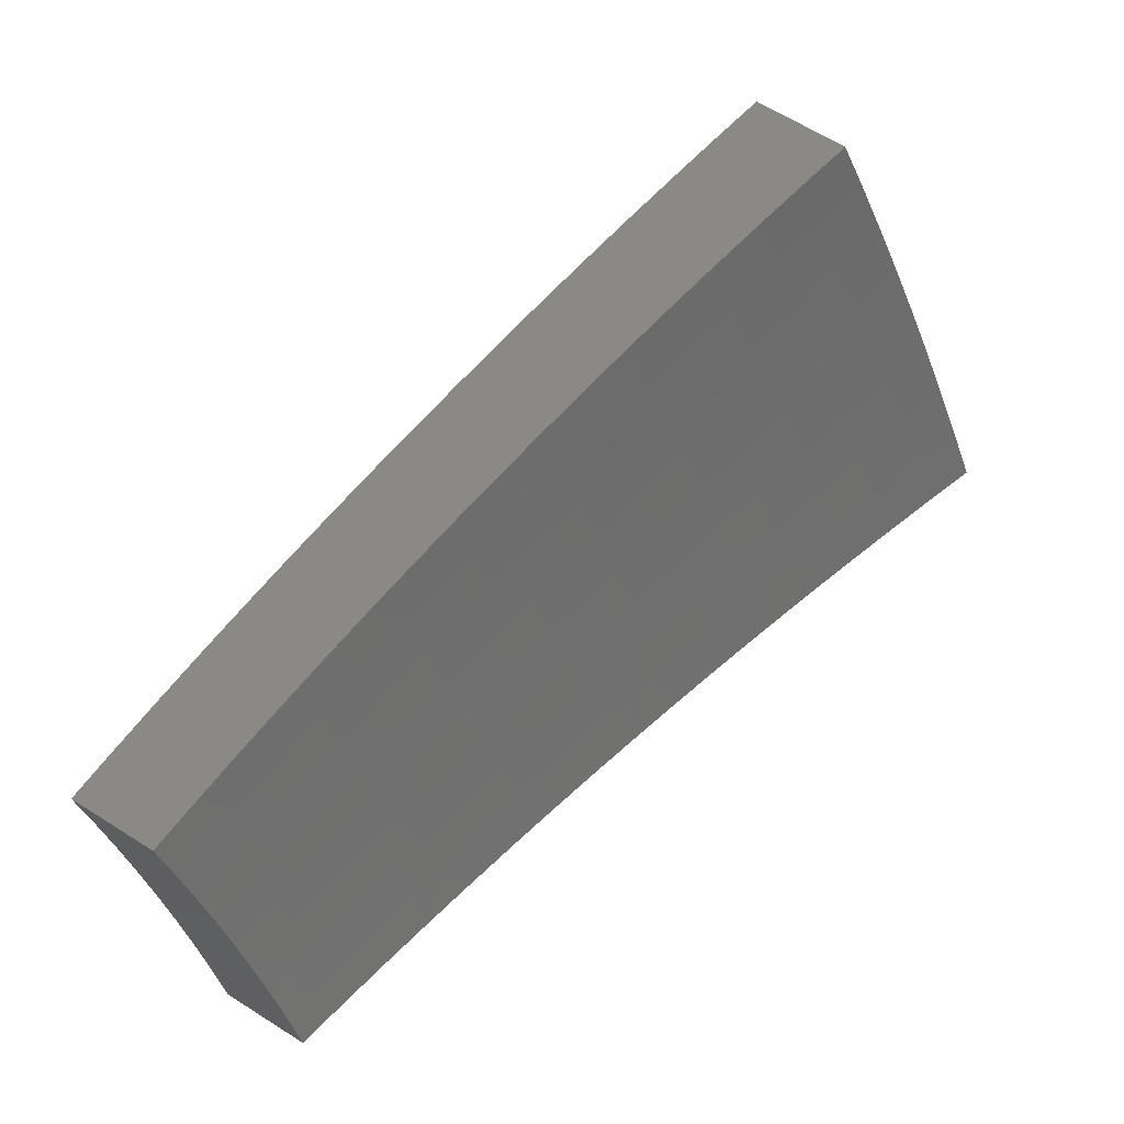
<metadata>
{"format":"stl","ext":"stl","renderer":"f3d","projection":"perspective","resolution":1024,"background":"white","views":[{"elev":4.7,"azim":-59.6,"up":"+Y"}]}
</metadata>
<code>
# stl→obj: 432 verts, 860 faces
v 2.623 3.126 -10.84
v 2.548 3.036 -10.89
v 2.644 3.015 -10.87
v 2.613 2.98 -10.89
v 2.71 2.958 -10.87
v 2.678 2.922 -10.89
v 2.776 2.899 -10.87
v 2.741 2.864 -10.89
v 2.84 2.839 -10.87
v 2.803 2.803 -10.89
v 2.902 2.778 -10.87
v 2.864 2.742 -10.89
v 2.964 2.716 -10.87
v 2.923 2.679 -10.89
v 3.024 2.652 -10.87
v 2.981 2.614 -10.89
v 3.038 2.549 -10.89
v 3.127 2.624 -10.85
v 3.067 2.69 -10.85
v 3.006 2.755 -10.85
v 3.049 2.794 -10.82
v 2.986 2.858 -10.82
v 3.028 2.898 -10.8
v 2.962 2.962 -10.8
v 3.003 3.003 -10.78
v 2.935 3.066 -10.78
v 2.975 3.108 -10.75
v 2.905 3.171 -10.75
v 2.944 3.213 -10.73
v 2.872 3.275 -10.73
v 2.91 3.318 -10.7
v 2.847 3.392 -10.69
v 2.948 3.361 -10.67
v 2.92 3.48 -10.64
v 2.986 3.404 -10.65
v 3.023 3.447 -10.62
v 3.061 3.34 -10.65
v 3.099 3.382 -10.62
v 3.134 3.274 -10.65
v 3.174 3.315 -10.62
v 3.207 3.206 -10.65
v 3.247 3.247 -10.62
v 3.277 3.137 -10.65
v 3.319 3.177 -10.62
v 3.347 3.067 -10.65
v 3.389 3.105 -10.62
v 3.414 2.994 -10.65
v 3.458 3.032 -10.62
v 3.483 2.922 -10.65
v 3.57 2.996 -10.59
v 3.111 2.728 -10.82
v 3.217 2.699 -10.8
v 3.154 2.766 -10.8
v 3.198 2.804 -10.78
v 3.134 2.872 -10.78
v 3.177 2.911 -10.75
v 3.111 2.978 -10.75
v 3.153 3.018 -10.73
v 3.085 3.085 -10.73
v 3.125 3.125 -10.7
v 3.055 3.191 -10.7
v 3.095 3.233 -10.67
v 3.022 3.298 -10.67
v 3.306 2.774 -10.75
v 3.241 2.842 -10.75
v 3.219 2.95 -10.73
v 3.194 3.058 -10.7
v 3.166 3.166 -10.67
v 3.285 2.88 -10.73
v 3.395 2.848 -10.7
v 3.328 2.918 -10.7
v 3.371 2.956 -10.67
v 3.304 3.028 -10.67
v 3.657 3.069 -10.54
v 3.544 3.108 -10.57
v 3.501 3.07 -10.59
v 3.431 3.144 -10.59
v 3.36 3.217 -10.59
v 3.288 3.287 -10.59
v 3.213 3.357 -10.59
v 3.138 3.424 -10.59
v 3.061 3.49 -10.59
v 2.994 3.568 -10.59
v 3.744 3.142 -10.48
v 3.629 3.183 -10.51
v 3.587 3.145 -10.54
v 3.515 3.221 -10.54
v 3.473 3.183 -10.57
v 3.443 3.296 -10.54
v 3.401 3.256 -10.57
v 3.368 3.368 -10.54
v 3.328 3.328 -10.57
v 3.292 3.439 -10.54
v 3.253 3.398 -10.57
v 3.215 3.508 -10.54
v 3.177 3.466 -10.57
v 3.136 3.576 -10.54
v 3.099 3.533 -10.57
v 3.067 3.655 -10.53
v 3.83 3.214 -10.42
v 3.715 3.258 -10.45
v 3.672 3.22 -10.48
v 3.599 3.298 -10.48
v 3.557 3.26 -10.51
v 3.525 3.374 -10.48
v 3.484 3.335 -10.51
v 3.449 3.449 -10.48
v 3.409 3.408 -10.51
v 3.371 3.521 -10.48
v 3.332 3.48 -10.51
v 3.292 3.592 -10.48
v 3.253 3.55 -10.51
v 3.211 3.661 -10.48
v 3.174 3.619 -10.51
v 3.139 3.741 -10.47
v 3.758 3.295 -10.42
v 3.916 3.286 -10.36
v 3.843 3.37 -10.36
v 4 3.357 -10.3
v 3.927 3.444 -10.3
v 4.085 3.428 -10.24
v 4.012 3.518 -10.24
v 4.169 3.498 -10.18
v 4.096 3.592 -10.18
v 4.252 3.568 -10.12
v 4.179 3.665 -10.11
v 4.335 3.637 -10.05
v 4.262 3.738 -10.04
v 4.417 3.706 -9.986
v 4.334 3.801 -9.985
v 4.178 3.828 -10.04
v 4.25 3.894 -9.984
v 4.091 3.916 -10.04
v 4.163 3.985 -9.982
v 4.003 4.003 -10.04
v 4.075 4.075 -9.981
v 3.913 4.087 -10.04
v 3.984 4.162 -9.98
v 3.821 4.17 -10.04
v 3.892 4.247 -9.978
v 3.727 4.25 -10.04
v 3.798 4.331 -9.977
v 3.633 4.33 -10.04
v 3.702 4.412 -9.976
v 3.564 4.248 -10.11
v 3.654 4.167 -10.11
v 3.746 4.088 -10.11
v 3.671 4.006 -10.18
v 3.76 3.927 -10.18
v 3.683 3.847 -10.24
v 3.768 3.767 -10.24
v 3.688 3.688 -10.3
v 3.77 3.609 -10.3
v 3.688 3.531 -10.36
v 3.766 3.451 -10.36
v 3.683 3.375 -10.42
v 3.495 4.165 -10.17
v 3.581 4.084 -10.18
v 3.596 3.924 -10.24
v 3.605 3.766 -10.3
v 3.609 3.609 -10.36
v 3.607 3.453 -10.42
v 3.641 3.337 -10.45
v 3.425 4.081 -10.23
v 3.508 4 -10.24
v 3.52 3.842 -10.3
v 3.527 3.685 -10.36
v 3.529 3.529 -10.42
v 3.566 3.413 -10.45
v 3.354 3.997 -10.3
v 3.434 3.916 -10.3
v 3.445 3.759 -10.36
v 3.449 3.603 -10.42
v 3.489 3.489 -10.45
v 3.283 3.912 -10.36
v 3.36 3.831 -10.36
v 3.368 3.676 -10.42
v 3.41 3.562 -10.45
v 3.211 3.827 -10.42
v 3.286 3.747 -10.42
v 3.33 3.634 -10.45
v 3.248 3.704 -10.45
v 2.772 3.304 -10.74
v 2.834 3.232 -10.75
v 2.866 3.128 -10.78
v 2.896 3.025 -10.8
v 2.921 2.921 -10.82
v 2.944 2.818 -10.85
v 2.796 3.188 -10.78
v 2.698 3.215 -10.79
v 2.758 3.145 -10.8
v 2.72 3.102 -10.82
v 2.788 3.043 -10.82
v 2.749 3 -10.85
v 2.816 2.941 -10.85
v 2.682 3.058 -10.85
v 2.827 3.086 -10.8
v 2.856 2.983 -10.82
v 2.88 2.88 -10.85
v 2.983 3.255 -10.7
v 3.015 3.15 -10.73
v 3.044 3.044 -10.75
v 3.069 2.938 -10.78
v 3.092 2.833 -10.8
v 3.836 4.007 -10.11
v 3.846 3.846 -10.18
v 3.851 3.686 -10.24
v 3.849 3.527 -10.3
v 3.925 3.925 -10.11
v 4.011 3.84 -10.11
v 4.096 3.753 -10.11
v 3.236 3.098 -10.67
v 3.262 2.989 -10.7
v 3.931 3.763 -10.18
v 3.932 3.603 -10.24
v 4.014 3.678 -10.18
v 3.107 2.607 -11.14
v 3.199 2.684 -11.1
v 3.291 2.761 -11.05
v 3.382 2.838 -11
v 3.473 2.914 -10.94
v 3.563 2.99 -10.89
v 3.653 3.066 -10.84
v 3.743 3.141 -10.78
v 3.832 3.215 -10.73
v 3.92 3.289 -10.67
v 4.008 3.363 -10.61
v 4.095 3.436 -10.55
v 4.182 3.509 -10.49
v 4.268 3.581 -10.42
v 4.354 3.653 -10.36
v 4.439 3.725 -10.29
v 4.523 3.796 -10.23
v 3.093 2.713 -11.12
v 3.049 2.674 -11.14
v 3.034 2.78 -11.12
v 2.99 2.74 -11.14
v 2.93 2.804 -11.14
v 2.972 2.845 -11.12
v 2.868 2.868 -11.14
v 2.909 2.909 -11.12
v 2.845 2.972 -11.12
v 2.886 3.015 -11.1
v 2.82 3.077 -11.1
v 2.86 3.121 -11.07
v 2.791 3.182 -11.07
v 2.83 3.227 -11.05
v 2.761 3.291 -11.05
v 2.868 3.271 -11.02
v 2.838 3.382 -11
v 2.907 3.315 -11
v 2.946 3.359 -10.97
v 2.979 3.251 -11
v 3.018 3.294 -10.97
v 3.049 3.185 -11
v 3.09 3.227 -10.97
v 3.118 3.118 -11
v 3.159 3.159 -10.97
v 3.185 3.049 -11
v 3.227 3.09 -10.97
v 3.251 2.979 -11
v 3.294 3.018 -10.97
v 3.315 2.907 -11
v 3.359 2.946 -10.97
v 3.403 2.985 -10.95
v 3.447 3.023 -10.92
v 3.381 3.098 -10.92
v 3.424 3.137 -10.9
v 3.354 3.211 -10.9
v 3.397 3.252 -10.87
v 3.325 3.325 -10.87
v 3.366 3.366 -10.84
v 3.292 3.439 -10.84
v 3.332 3.481 -10.81
v 3.255 3.553 -10.81
v 3.295 3.596 -10.79
v 3.216 3.667 -10.79
v 3.254 3.71 -10.76
v 3.141 3.743 -10.78
v 3.215 3.832 -10.73
v 2.804 2.93 -11.14
v 2.78 3.034 -11.12
v 2.752 3.138 -11.1
v 2.684 3.199 -11.1
v 2.74 2.99 -11.14
v 2.674 3.049 -11.14
v 2.713 3.093 -11.12
v 2.607 3.107 -11.14
v 2.914 3.473 -10.94
v 2.985 3.403 -10.95
v 3.058 3.337 -10.95
v 3.13 3.27 -10.95
v 3.201 3.201 -10.95
v 3.27 3.13 -10.95
v 3.337 3.058 -10.95
v 3.023 3.447 -10.92
v 2.99 3.563 -10.89
v 3.062 3.491 -10.9
v 3.1 3.535 -10.87
v 3.137 3.424 -10.9
v 3.177 3.467 -10.87
v 3.211 3.354 -10.9
v 3.252 3.397 -10.87
v 3.284 3.284 -10.9
v 3.066 3.653 -10.84
v 3.139 3.579 -10.84
v 3.216 3.51 -10.84
v 3.177 3.623 -10.81
v 3.289 3.92 -10.67
v 3.33 3.797 -10.7
v 3.292 3.754 -10.73
v 3.334 3.638 -10.76
v 3.372 3.523 -10.79
v 3.407 3.407 -10.81
v 3.439 3.292 -10.84
v 3.467 3.177 -10.87
v 3.491 3.062 -10.9
v 3.363 4.008 -10.61
v 3.444 3.927 -10.61
v 3.368 3.841 -10.67
v 3.412 3.724 -10.7
v 3.373 3.681 -10.73
v 3.453 3.607 -10.73
v 3.413 3.565 -10.76
v 3.489 3.489 -10.76
v 3.448 3.448 -10.79
v 3.523 3.372 -10.79
v 3.481 3.332 -10.81
v 3.553 3.255 -10.81
v 3.51 3.216 -10.84
v 3.579 3.139 -10.84
v 3.535 3.1 -10.87
v 3.52 4.014 -10.55
v 3.436 4.095 -10.55
v 3.595 4.1 -10.49
v 3.509 4.182 -10.49
v 3.67 4.185 -10.43
v 3.581 4.268 -10.42
v 3.745 4.27 -10.36
v 3.653 4.354 -10.36
v 3.819 4.355 -10.3
v 3.725 4.439 -10.29
v 3.893 4.439 -10.23
v 3.796 4.523 -10.23
v 3.989 4.353 -10.23
v 3.913 4.271 -10.3
v 3.837 4.188 -10.36
v 3.928 4.103 -10.36
v 3.849 4.021 -10.43
v 3.936 3.936 -10.43
v 3.856 3.856 -10.49
v 3.939 3.771 -10.49
v 3.856 3.692 -10.55
v 3.936 3.607 -10.55
v 3.851 3.529 -10.61
v 3.927 3.444 -10.61
v 3.841 3.368 -10.67
v 3.797 3.33 -10.7
v 3.754 3.292 -10.73
v 3.71 3.254 -10.76
v 3.681 3.373 -10.73
v 3.638 3.334 -10.76
v 3.607 3.453 -10.73
v 3.565 3.413 -10.76
v 3.53 3.53 -10.73
v 4.006 4.184 -10.3
v 4.083 4.265 -10.23
v 4.096 4.096 -10.3
v 4.175 4.175 -10.23
v 4.265 4.083 -10.23
v 4.184 4.006 -10.3
v 4.353 3.989 -10.23
v 4.271 3.913 -10.3
v 4.355 3.819 -10.3
v 4.27 3.745 -10.36
v 4.439 3.893 -10.23
v 4.185 3.67 -10.43
v 4.1 3.595 -10.49
v 4.014 3.52 -10.55
v 3.667 3.216 -10.79
v 3.596 3.295 -10.79
v 3.623 3.177 -10.81
v 3.271 2.868 -11.02
v 3.227 2.83 -11.05
v 3.182 2.791 -11.07
v 3.164 2.899 -11.05
v 3.121 2.86 -11.07
v 3.1 2.968 -11.05
v 3.057 2.927 -11.07
v 3.035 3.035 -11.05
v 2.993 2.993 -11.07
v 2.968 3.1 -11.05
v 2.927 3.057 -11.07
v 2.899 3.164 -11.05
v 3.138 2.752 -11.1
v 3.077 2.82 -11.1
v 3.015 2.886 -11.1
v 2.951 2.951 -11.1
v 3.207 2.939 -11.02
v 3.143 3.008 -11.02
v 3.076 3.076 -11.02
v 3.008 3.143 -11.02
v 2.939 3.207 -11.02
v 3.724 3.412 -10.7
v 3.648 3.493 -10.7
v 3.571 3.571 -10.7
v 3.493 3.648 -10.7
v 3.766 3.451 -10.67
v 3.69 3.533 -10.67
v 3.612 3.612 -10.67
v 3.533 3.69 -10.67
v 3.451 3.766 -10.67
v 4.02 3.684 -10.49
v 4.104 3.761 -10.43
v 4.188 3.837 -10.36
v 3.312 3.171 -10.92
v 3.242 3.242 -10.92
v 3.171 3.312 -10.92
v 3.098 3.381 -10.92
v 3.773 3.612 -10.61
v 3.775 3.775 -10.55
v 3.771 3.939 -10.49
v 3.761 4.104 -10.43
v 4.021 3.849 -10.43
v 4.103 3.928 -10.36
v 3.694 3.694 -10.61
v 3.612 3.773 -10.61
v 3.529 3.851 -10.61
v 4.016 4.016 -10.36
v 3.692 3.856 -10.55
v 3.684 4.02 -10.49
v 3.607 3.936 -10.55
f 1 2 3
f 3 2 4
f 3 4 5
f 5 4 6
f 5 6 7
f 7 6 8
f 7 8 9
f 9 8 10
f 9 10 11
f 11 10 12
f 11 12 13
f 13 12 14
f 13 14 15
f 15 14 16
f 15 16 17
f 17 18 15
f 15 18 19
f 15 19 20
f 20 19 21
f 20 21 22
f 22 21 23
f 22 23 24
f 24 23 25
f 24 25 26
f 26 25 27
f 26 27 28
f 28 27 29
f 28 29 30
f 30 29 31
f 30 31 32
f 32 31 33
f 32 33 34
f 34 33 35
f 34 35 36
f 36 35 37
f 36 37 38
f 38 37 39
f 38 39 40
f 40 39 41
f 40 41 42
f 42 41 43
f 42 43 44
f 44 43 45
f 44 45 46
f 46 45 47
f 46 47 48
f 48 47 49
f 48 49 50
f 19 18 51
f 51 18 52
f 51 52 53
f 53 52 54
f 53 54 55
f 55 54 56
f 55 56 57
f 57 56 58
f 57 58 59
f 59 58 60
f 59 60 61
f 61 60 62
f 61 62 63
f 63 62 37
f 63 37 35
f 52 64 54
f 54 64 65
f 54 65 56
f 56 65 66
f 56 66 58
f 58 66 67
f 58 67 60
f 60 67 68
f 60 68 62
f 62 68 39
f 62 39 37
f 65 64 69
f 69 64 70
f 69 70 71
f 71 70 72
f 71 72 73
f 73 72 45
f 73 45 43
f 70 49 72
f 72 49 47
f 72 47 45
f 74 75 50
f 50 75 76
f 50 76 48
f 48 76 77
f 48 77 46
f 46 77 78
f 46 78 44
f 44 78 79
f 44 79 42
f 42 79 80
f 42 80 40
f 40 80 81
f 40 81 38
f 38 81 82
f 38 82 36
f 36 82 83
f 36 83 34
f 84 85 74
f 74 85 86
f 74 86 75
f 75 86 87
f 75 87 88
f 88 87 89
f 88 89 90
f 90 89 91
f 90 91 92
f 92 91 93
f 92 93 94
f 94 93 95
f 94 95 96
f 96 95 97
f 96 97 98
f 98 97 99
f 98 99 83
f 100 101 84
f 84 101 102
f 84 102 85
f 85 102 103
f 85 103 104
f 104 103 105
f 104 105 106
f 106 105 107
f 106 107 108
f 108 107 109
f 108 109 110
f 110 109 111
f 110 111 112
f 112 111 113
f 112 113 114
f 114 113 115
f 114 115 99
f 101 100 116
f 116 100 117
f 116 117 118
f 118 117 119
f 118 119 120
f 120 119 121
f 120 121 122
f 122 121 123
f 122 123 124
f 124 123 125
f 124 125 126
f 126 125 127
f 126 127 128
f 128 127 129
f 128 129 130
f 128 130 131
f 131 130 132
f 131 132 133
f 133 132 134
f 133 134 135
f 135 134 136
f 135 136 137
f 137 136 138
f 137 138 139
f 139 138 140
f 139 140 141
f 141 140 142
f 141 142 143
f 143 142 144
f 143 145 141
f 141 145 146
f 141 146 147
f 147 146 148
f 147 148 149
f 149 148 150
f 149 150 151
f 151 150 152
f 151 152 153
f 153 152 154
f 153 154 155
f 155 154 156
f 155 156 116
f 116 156 101
f 145 157 146
f 146 157 158
f 146 158 148
f 148 158 159
f 148 159 150
f 150 159 160
f 150 160 152
f 152 160 161
f 152 161 154
f 154 161 162
f 154 162 156
f 156 162 163
f 156 163 101
f 101 163 102
f 157 164 158
f 158 164 165
f 158 165 159
f 159 165 166
f 159 166 160
f 160 166 167
f 160 167 161
f 161 167 168
f 161 168 162
f 162 168 169
f 162 169 163
f 163 169 103
f 163 103 102
f 164 170 165
f 165 170 171
f 165 171 166
f 166 171 172
f 166 172 167
f 167 172 173
f 167 173 168
f 168 173 174
f 168 174 169
f 169 174 105
f 169 105 103
f 170 175 171
f 171 175 176
f 171 176 172
f 172 176 177
f 172 177 173
f 173 177 178
f 173 178 174
f 174 178 107
f 174 107 105
f 175 179 176
f 176 179 180
f 176 180 177
f 177 180 181
f 177 181 178
f 178 181 109
f 178 109 107
f 180 179 182
f 182 179 115
f 182 115 113
f 32 183 30
f 30 183 184
f 30 184 28
f 28 184 185
f 28 185 26
f 26 185 186
f 26 186 24
f 24 186 187
f 24 187 22
f 22 187 188
f 22 188 20
f 20 188 13
f 20 13 15
f 184 183 189
f 189 183 190
f 189 190 191
f 191 190 192
f 191 192 193
f 193 192 194
f 193 194 195
f 195 194 7
f 195 7 9
f 190 1 192
f 192 1 196
f 192 196 194
f 194 196 5
f 194 5 7
f 196 1 3
f 5 196 3
f 185 184 189
f 189 191 197
f 197 191 193
f 197 193 198
f 198 193 195
f 198 195 199
f 199 195 9
f 199 9 11
f 63 35 33
f 33 31 200
f 200 31 29
f 200 29 201
f 201 29 27
f 201 27 202
f 202 27 25
f 202 25 203
f 203 25 23
f 203 23 204
f 204 23 21
f 204 21 51
f 51 21 19
f 98 83 82
f 114 99 97
f 96 98 81
f 81 98 82
f 112 114 95
f 95 114 97
f 181 180 182
f 181 182 111
f 111 182 113
f 139 141 147
f 186 185 197
f 197 185 189
f 186 197 198
f 61 63 200
f 200 63 33
f 61 200 201
f 94 96 80
f 80 96 81
f 110 112 93
f 93 112 95
f 109 181 111
f 139 147 205
f 205 147 149
f 205 149 206
f 206 149 151
f 206 151 207
f 207 151 153
f 207 153 208
f 208 153 155
f 208 155 118
f 118 155 116
f 187 186 198
f 187 198 199
f 59 61 201
f 59 201 202
f 41 39 68
f 92 94 79
f 79 94 80
f 108 110 91
f 91 110 93
f 139 205 137
f 137 205 209
f 137 209 135
f 135 209 210
f 135 210 133
f 133 210 211
f 133 211 131
f 131 211 126
f 131 126 128
f 209 205 206
f 188 187 199
f 188 199 11
f 57 59 202
f 57 202 203
f 41 68 212
f 212 68 67
f 212 67 213
f 213 67 66
f 213 66 69
f 69 66 65
f 90 92 78
f 78 92 79
f 106 108 89
f 89 108 91
f 209 206 214
f 214 206 207
f 214 207 215
f 215 207 208
f 215 208 120
f 120 208 118
f 13 188 11
f 55 57 203
f 55 203 204
f 73 43 212
f 212 43 41
f 73 212 213
f 88 90 77
f 77 90 78
f 104 106 87
f 87 106 89
f 209 214 210
f 210 214 216
f 210 216 211
f 211 216 124
f 211 124 126
f 216 214 215
f 53 55 204
f 53 204 51
f 71 73 213
f 71 213 69
f 75 88 76
f 76 88 77
f 85 104 86
f 86 104 87
f 120 122 215
f 215 122 216
f 122 124 216
f 217 218 17
f 17 218 219
f 17 219 18
f 18 219 220
f 18 220 52
f 52 220 221
f 52 221 64
f 64 221 222
f 64 222 70
f 70 222 223
f 70 223 49
f 49 223 224
f 49 224 50
f 50 224 225
f 50 225 74
f 74 225 226
f 74 226 84
f 84 226 227
f 84 227 100
f 100 227 228
f 100 228 117
f 117 228 229
f 117 229 119
f 119 229 230
f 119 230 121
f 121 230 231
f 121 231 123
f 123 231 232
f 123 232 125
f 125 232 233
f 125 233 127
f 127 233 129
f 218 217 234
f 234 217 235
f 234 235 236
f 236 235 237
f 236 237 238
f 236 238 239
f 239 238 240
f 239 240 241
f 241 240 242
f 241 242 243
f 243 242 244
f 243 244 245
f 245 244 246
f 245 246 247
f 247 246 248
f 247 248 249
f 249 248 250
f 249 250 251
f 251 250 252
f 251 252 253
f 253 252 254
f 253 254 255
f 255 254 256
f 255 256 257
f 257 256 258
f 257 258 259
f 259 258 260
f 259 260 261
f 261 260 262
f 261 262 263
f 263 262 264
f 263 264 220
f 220 264 221
f 221 264 265
f 221 265 266
f 266 265 267
f 266 267 268
f 268 267 269
f 268 269 270
f 270 269 271
f 270 271 272
f 272 271 273
f 272 273 274
f 274 273 275
f 274 275 276
f 276 275 277
f 276 277 278
f 278 277 279
f 278 279 280
f 240 281 242
f 242 281 282
f 242 282 244
f 244 282 283
f 244 283 246
f 246 283 284
f 246 284 248
f 281 285 282
f 282 285 286
f 282 286 287
f 287 286 288
f 287 288 284
f 250 289 252
f 252 289 290
f 252 290 254
f 254 290 291
f 254 291 256
f 256 291 292
f 256 292 258
f 258 292 293
f 258 293 260
f 260 293 294
f 260 294 262
f 262 294 295
f 262 295 264
f 264 295 265
f 290 289 296
f 296 289 297
f 296 297 298
f 298 297 299
f 298 299 300
f 300 299 301
f 300 301 302
f 302 301 303
f 302 303 304
f 304 303 271
f 304 271 269
f 297 305 299
f 299 305 306
f 299 306 301
f 301 306 307
f 301 307 303
f 303 307 273
f 303 273 271
f 306 305 308
f 308 305 279
f 308 279 277
f 309 310 280
f 280 310 311
f 280 311 278
f 278 311 312
f 278 312 276
f 276 312 313
f 276 313 274
f 274 313 314
f 274 314 272
f 272 314 315
f 272 315 270
f 270 315 316
f 270 316 268
f 268 316 317
f 268 317 266
f 266 317 222
f 266 222 221
f 318 319 309
f 309 319 320
f 309 320 310
f 310 320 321
f 310 321 322
f 322 321 323
f 322 323 324
f 324 323 325
f 324 325 326
f 326 325 327
f 326 327 328
f 328 327 329
f 328 329 330
f 330 329 331
f 330 331 332
f 332 331 223
f 332 223 222
f 319 318 333
f 333 318 334
f 333 334 335
f 335 334 336
f 335 336 337
f 337 336 338
f 337 338 339
f 339 338 340
f 339 340 341
f 341 340 342
f 341 342 343
f 343 342 344
f 343 345 341
f 341 345 346
f 341 346 347
f 347 346 348
f 347 348 349
f 349 348 350
f 349 350 351
f 351 350 352
f 351 352 353
f 353 352 354
f 353 354 355
f 355 354 356
f 355 356 357
f 357 356 226
f 357 226 358
f 358 226 225
f 358 225 359
f 359 225 360
f 359 360 361
f 361 360 362
f 361 362 363
f 363 362 364
f 363 364 365
f 365 364 325
f 365 325 323
f 346 345 366
f 366 345 367
f 366 367 368
f 368 367 369
f 368 369 370
f 368 370 371
f 371 370 372
f 371 372 373
f 373 372 374
f 373 374 375
f 375 374 231
f 375 231 230
f 372 376 374
f 374 376 232
f 374 232 231
f 376 233 232
f 375 230 377
f 377 230 229
f 377 229 378
f 378 229 228
f 378 228 379
f 379 228 227
f 379 227 356
f 356 227 226
f 225 224 360
f 360 224 380
f 360 380 362
f 362 380 381
f 362 381 364
f 364 381 327
f 364 327 325
f 380 224 382
f 382 224 223
f 382 223 331
f 263 220 383
f 383 220 219
f 383 219 384
f 384 219 385
f 384 385 386
f 386 385 387
f 386 387 388
f 388 387 389
f 388 389 390
f 390 389 391
f 390 391 392
f 392 391 393
f 392 393 394
f 394 393 245
f 394 245 247
f 219 218 385
f 385 218 395
f 385 395 387
f 387 395 396
f 387 396 389
f 389 396 397
f 389 397 391
f 391 397 398
f 391 398 393
f 393 398 243
f 393 243 245
f 395 218 234
f 283 282 287
f 396 395 234
f 396 234 236
f 261 263 383
f 383 384 399
f 399 384 386
f 399 386 400
f 400 386 388
f 400 388 401
f 401 388 390
f 401 390 402
f 402 390 392
f 402 392 403
f 403 392 394
f 403 394 249
f 249 394 247
f 267 265 295
f 332 222 317
f 330 332 316
f 316 332 317
f 381 380 382
f 381 382 329
f 329 382 331
f 358 359 404
f 404 359 361
f 404 361 405
f 405 361 363
f 405 363 406
f 406 363 365
f 406 365 407
f 407 365 323
f 407 323 321
f 357 358 408
f 408 358 404
f 408 404 409
f 409 404 405
f 409 405 410
f 410 405 406
f 410 406 411
f 411 406 407
f 411 407 412
f 412 407 321
f 412 321 320
f 356 354 379
f 379 354 413
f 379 413 378
f 378 413 414
f 378 414 377
f 377 414 415
f 377 415 375
f 375 415 373
f 397 396 236
f 259 261 399
f 399 261 383
f 259 399 400
f 267 295 416
f 416 295 294
f 416 294 417
f 417 294 293
f 417 293 418
f 418 293 292
f 418 292 419
f 419 292 291
f 419 291 296
f 296 291 290
f 328 330 315
f 315 330 316
f 327 381 329
f 357 408 355
f 355 408 420
f 355 420 353
f 353 420 421
f 353 421 351
f 351 421 422
f 351 422 349
f 349 422 423
f 349 423 347
f 347 423 339
f 347 339 341
f 420 408 409
f 354 352 413
f 413 352 424
f 413 424 414
f 414 424 425
f 414 425 415
f 415 425 371
f 415 371 373
f 398 397 239
f 239 397 236
f 257 259 400
f 257 400 401
f 304 269 416
f 416 269 267
f 304 416 417
f 326 328 314
f 314 328 315
f 420 409 426
f 426 409 410
f 426 410 427
f 427 410 411
f 427 411 428
f 428 411 412
f 428 412 319
f 319 412 320
f 352 350 424
f 424 350 429
f 424 429 425
f 425 429 368
f 425 368 371
f 243 398 241
f 241 398 239
f 255 257 401
f 255 401 402
f 302 304 417
f 302 417 418
f 324 326 313
f 313 326 314
f 420 426 421
f 421 426 430
f 421 430 422
f 422 430 431
f 422 431 423
f 423 431 337
f 423 337 339
f 430 426 427
f 366 368 429
f 366 429 348
f 348 429 350
f 253 255 402
f 253 402 403
f 300 302 418
f 300 418 419
f 275 273 307
f 322 324 312
f 312 324 313
f 430 427 432
f 432 427 428
f 432 428 333
f 333 428 319
f 346 366 348
f 251 253 403
f 251 403 249
f 298 300 419
f 298 419 296
f 306 308 307
f 307 308 275
f 308 277 275
f 310 322 311
f 311 322 312
f 430 432 431
f 431 432 335
f 431 335 337
f 335 432 333
f 284 283 287
f 288 2 284
f 284 2 248
f 248 2 1
f 248 1 250
f 250 1 190
f 250 190 289
f 289 190 183
f 289 183 297
f 297 183 32
f 297 32 305
f 305 32 34
f 305 34 279
f 279 34 83
f 279 83 280
f 280 83 99
f 280 99 309
f 309 99 115
f 309 115 318
f 318 115 179
f 318 179 334
f 334 179 175
f 334 175 336
f 336 175 170
f 336 170 338
f 338 170 164
f 338 164 340
f 340 164 157
f 340 157 342
f 342 157 145
f 342 145 344
f 344 145 143
f 344 143 144
f 2 288 4
f 4 288 286
f 4 286 6
f 6 286 285
f 6 285 8
f 8 285 281
f 8 281 10
f 10 281 240
f 10 240 12
f 12 240 238
f 12 238 14
f 14 238 237
f 14 237 16
f 16 237 235
f 16 235 17
f 17 235 217
f 233 376 129
f 129 376 130
f 130 376 372
f 130 372 132
f 132 372 370
f 132 370 134
f 134 370 369
f 134 369 136
f 136 369 367
f 136 367 138
f 138 367 345
f 138 345 140
f 140 345 343
f 140 343 142
f 142 343 344
f 142 344 144

</code>
